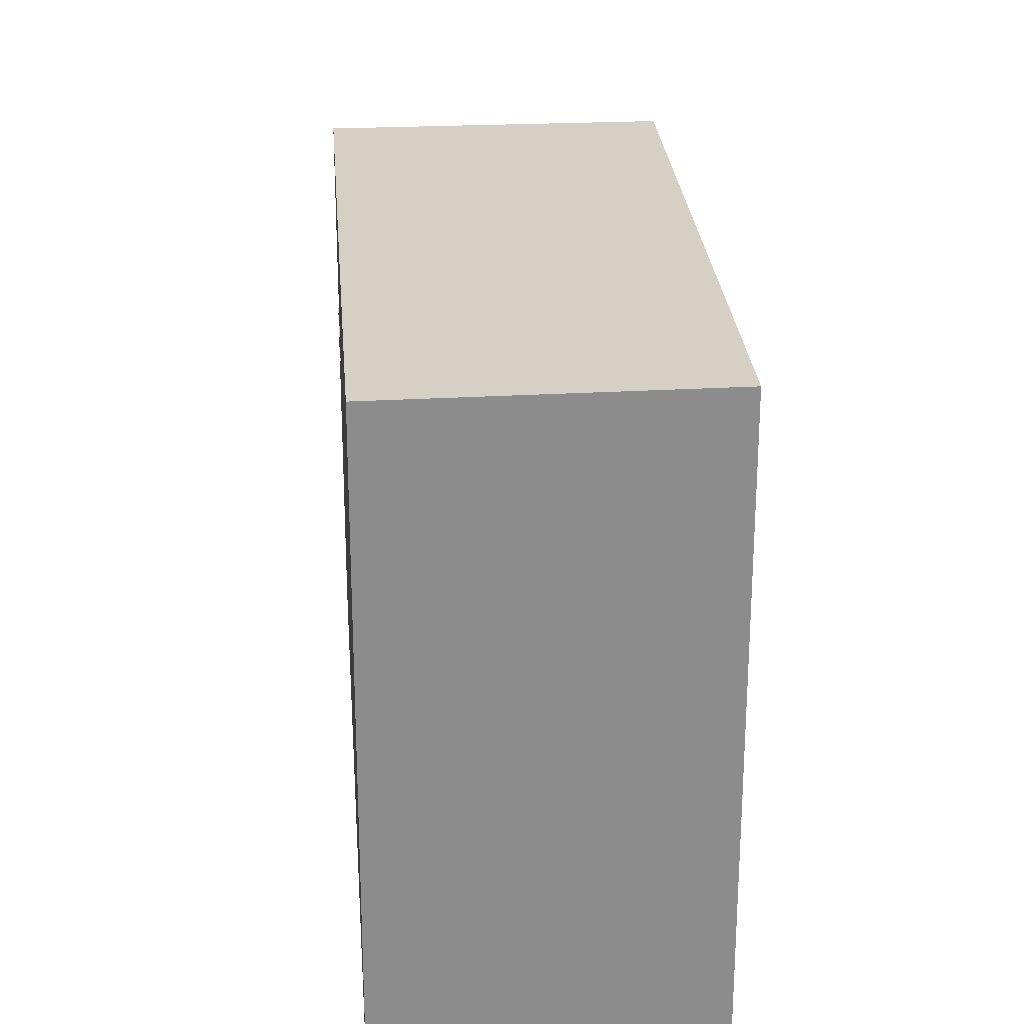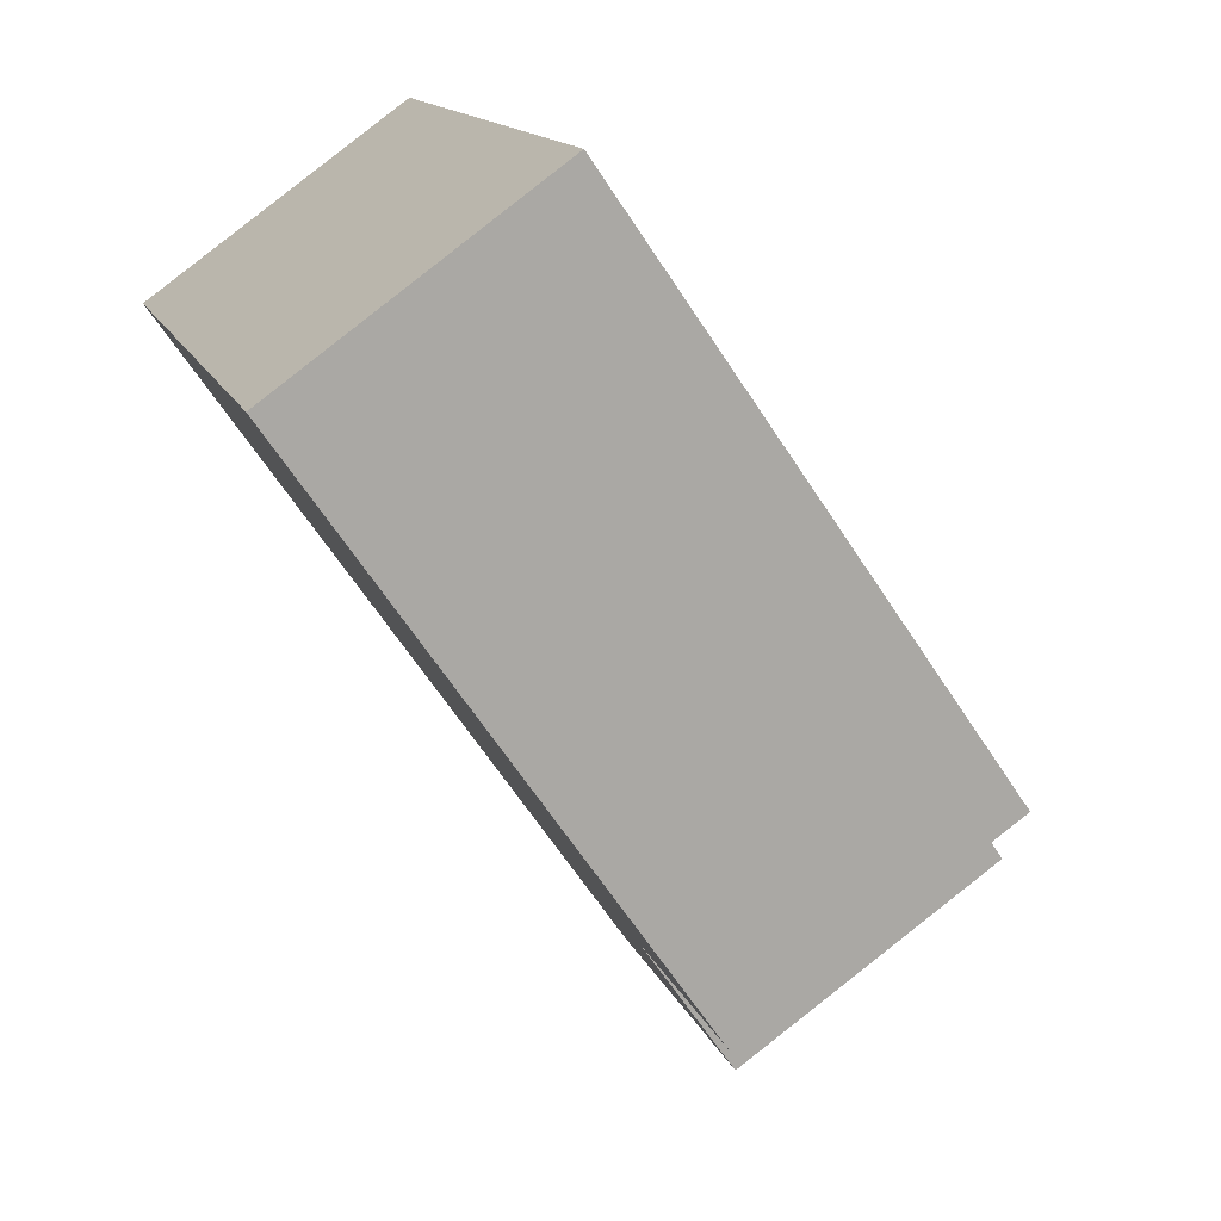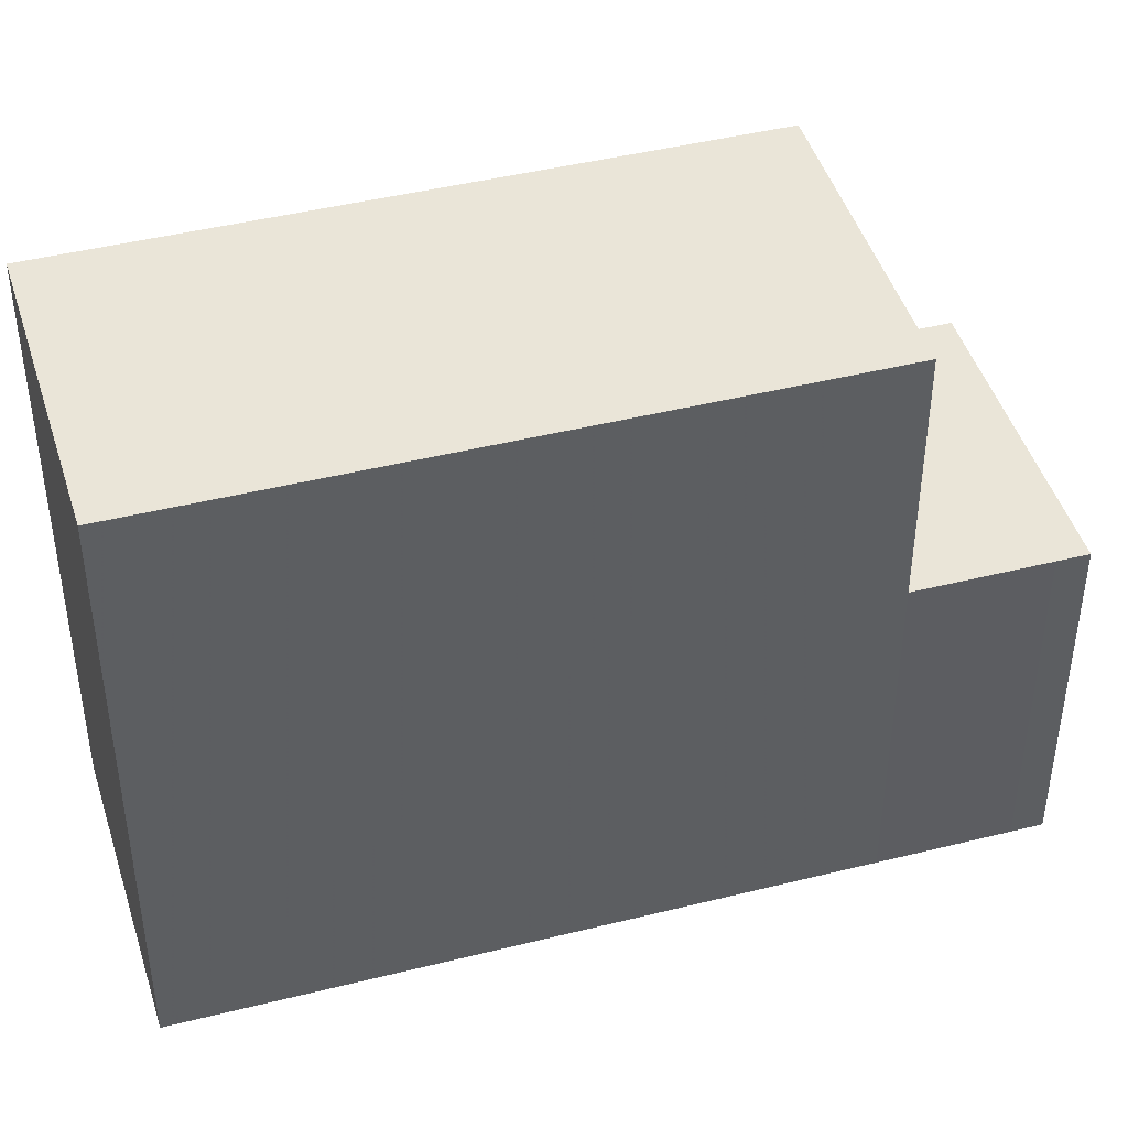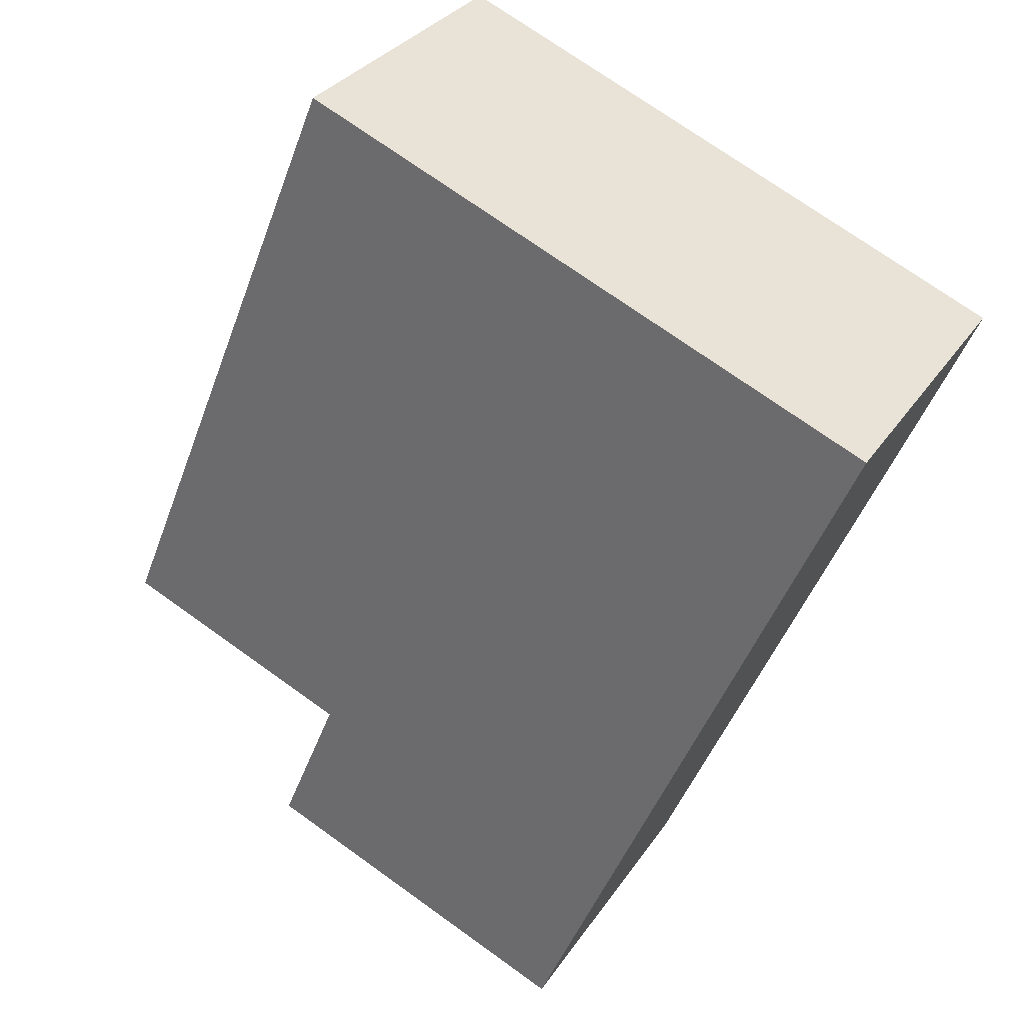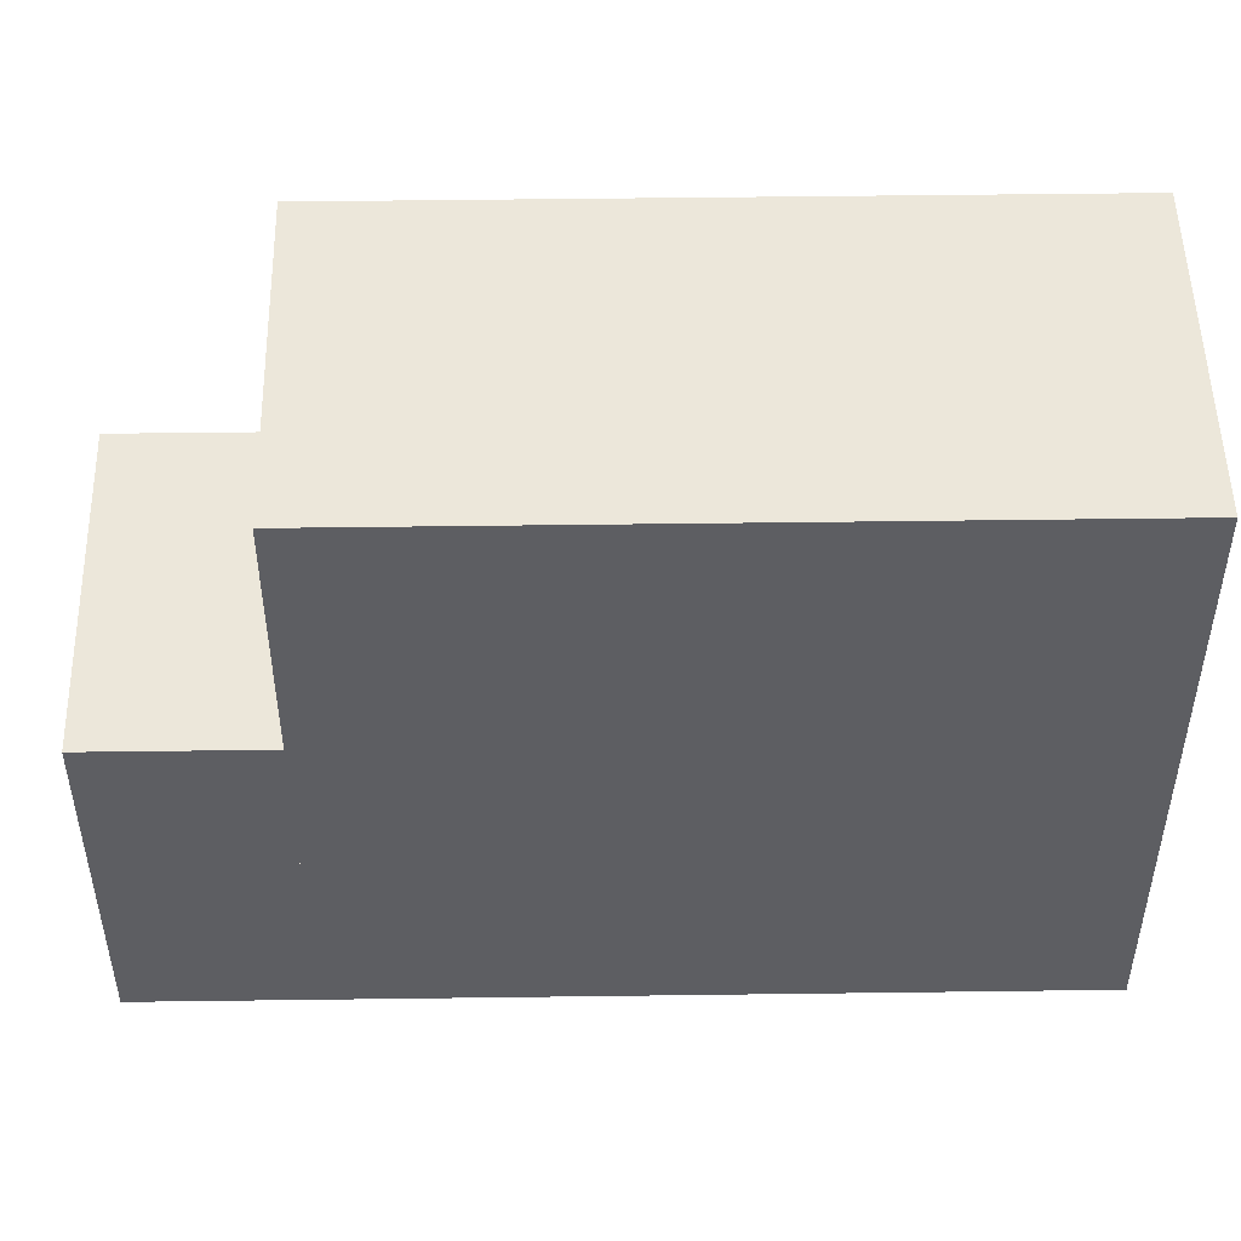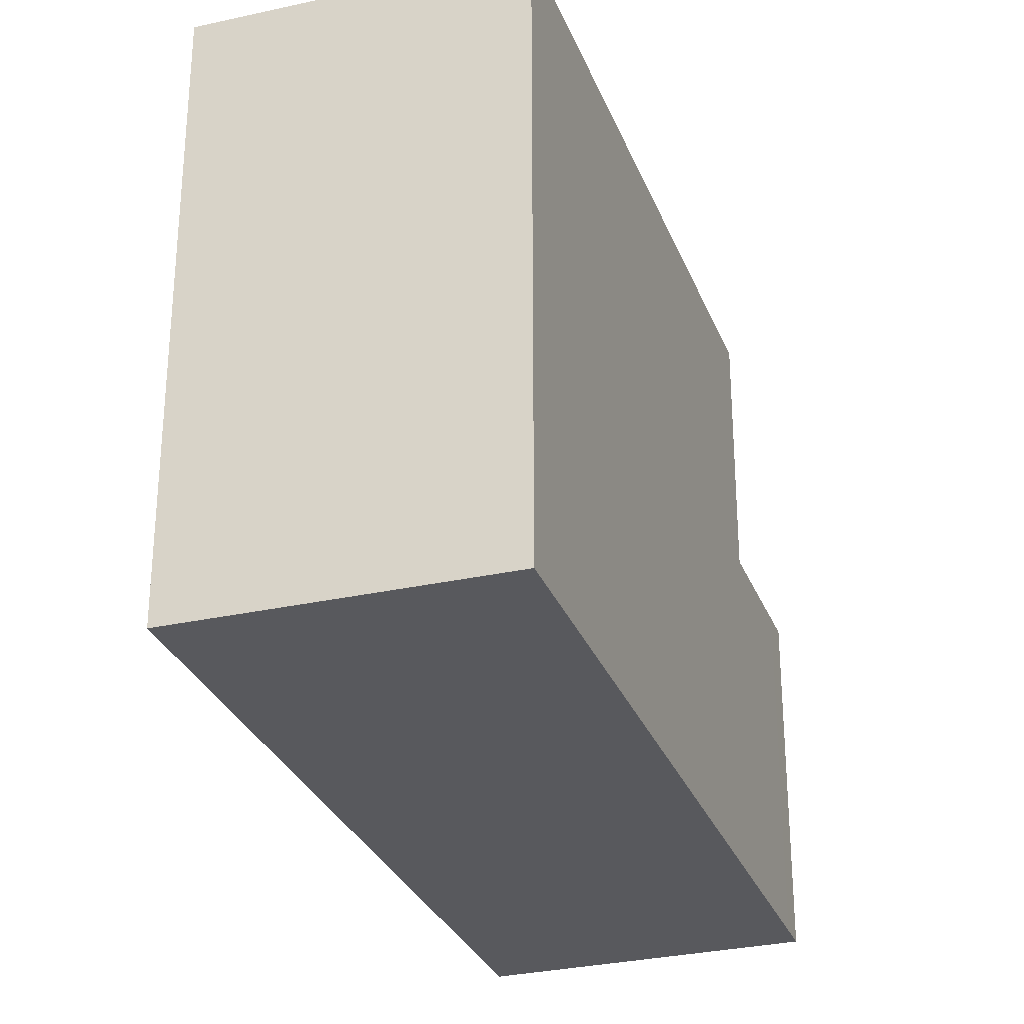
<metadata>
{"format":"obj","ext":"obj","renderer":"f3d","projection":"perspective","resolution":1024,"background":"white","views":[{"elev":26.1,"azim":30.4,"up":"+Y"},{"elev":14.1,"azim":163.7,"up":"+Z"},{"elev":44.5,"azim":108.5,"up":"+Y"},{"elev":73.0,"azim":-54.4,"up":"+Z"},{"elev":51.5,"azim":-56.1,"up":"+Y"},{"elev":-29.9,"azim":53.7,"up":"+Y"}]}
</metadata>
<code>
v 564.9 -266.4 134.3
v 566.8 -266.4 137
v 576.2 -266.4 150.5
v 569.8 -266.4 155.1
v 560.3 -266.4 141.5
v 558 -266.4 138.1
v 564.5 -266.4 133.6
v 576.2 -251.4 150.5
v 569.8 -251.4 155.1
v 560.3 -251.4 141.5
v 566.8 -251.4 137
v 564.9 -257.7 134.3
v 566.8 -257.7 137
v 560.3 -257.7 141.5
v 558 -257.7 138.1
v 564.5 -257.7 133.6
g CityEngineShapeMaterial_576
f 2 1 7 6 5 4 3
f 9 8 11 10
f 13 12 16 15 14
f 11 13 14 10
f 1 7 16 12
f 7 6 15 16
f 6 5 14 15
f 5 4 9 10
f 4 3 8 9
f 3 2 11 8
f 2 1 12 13

</code>
